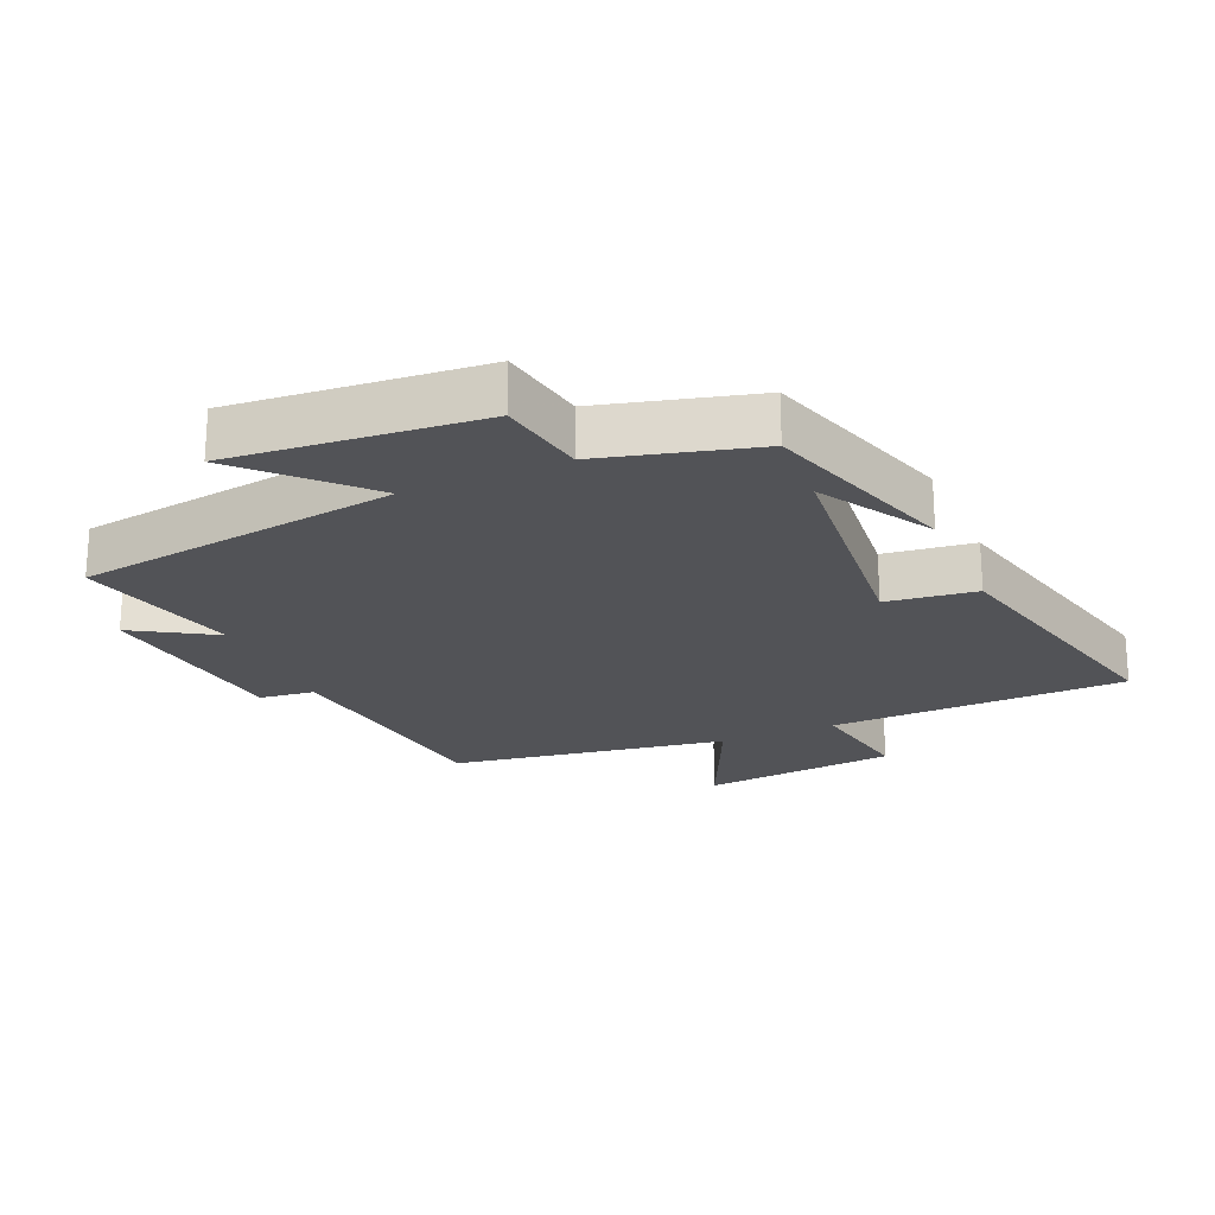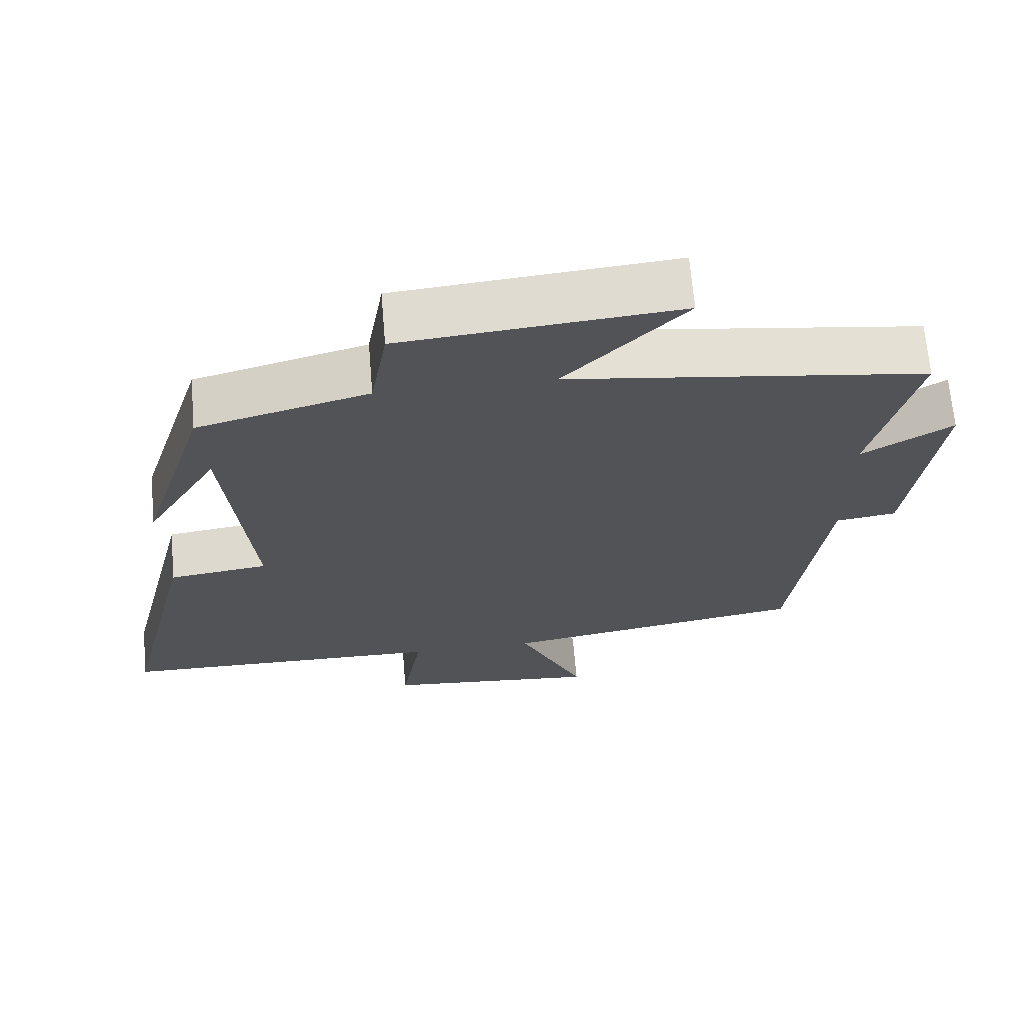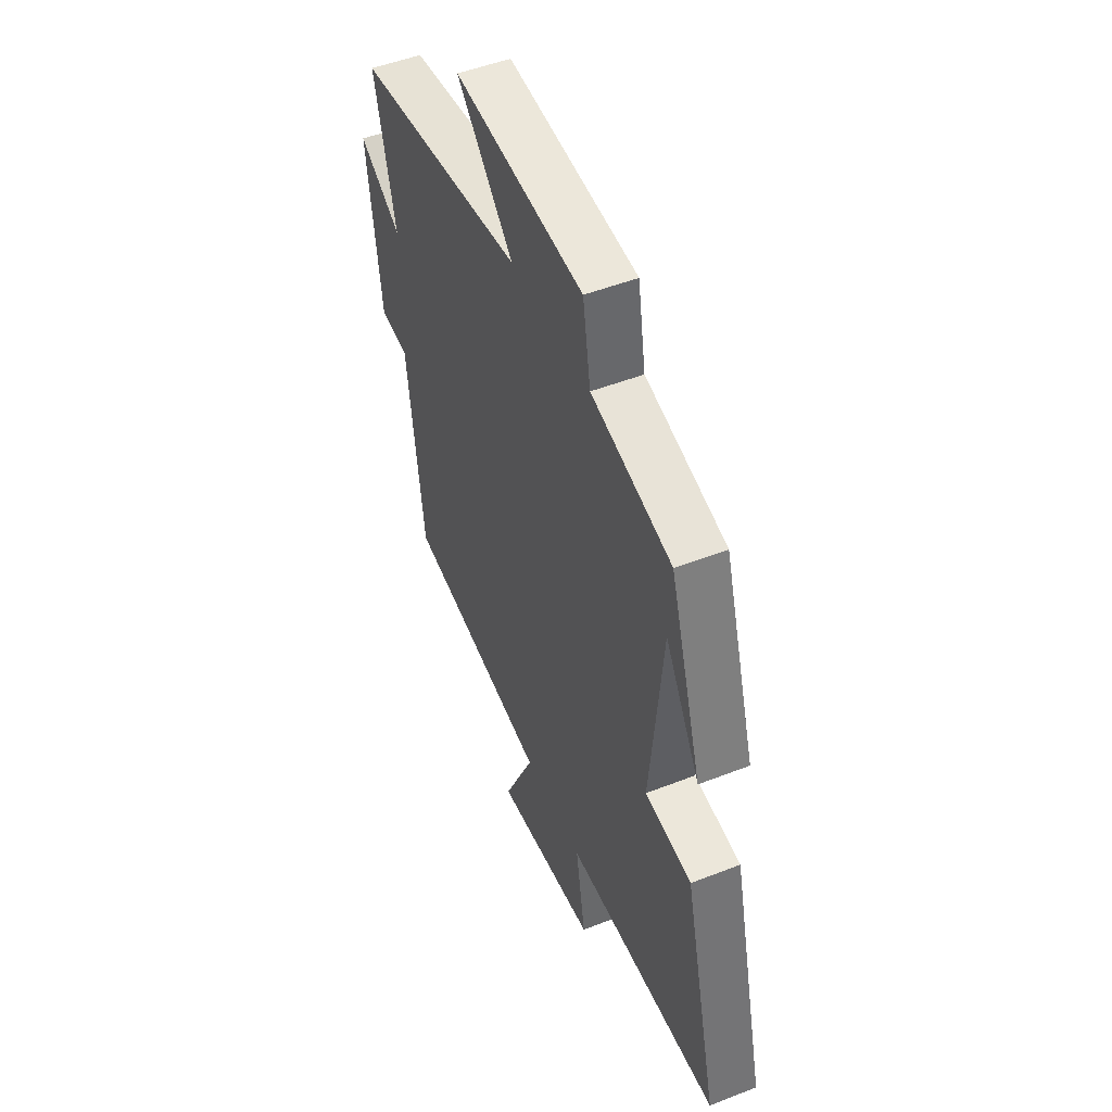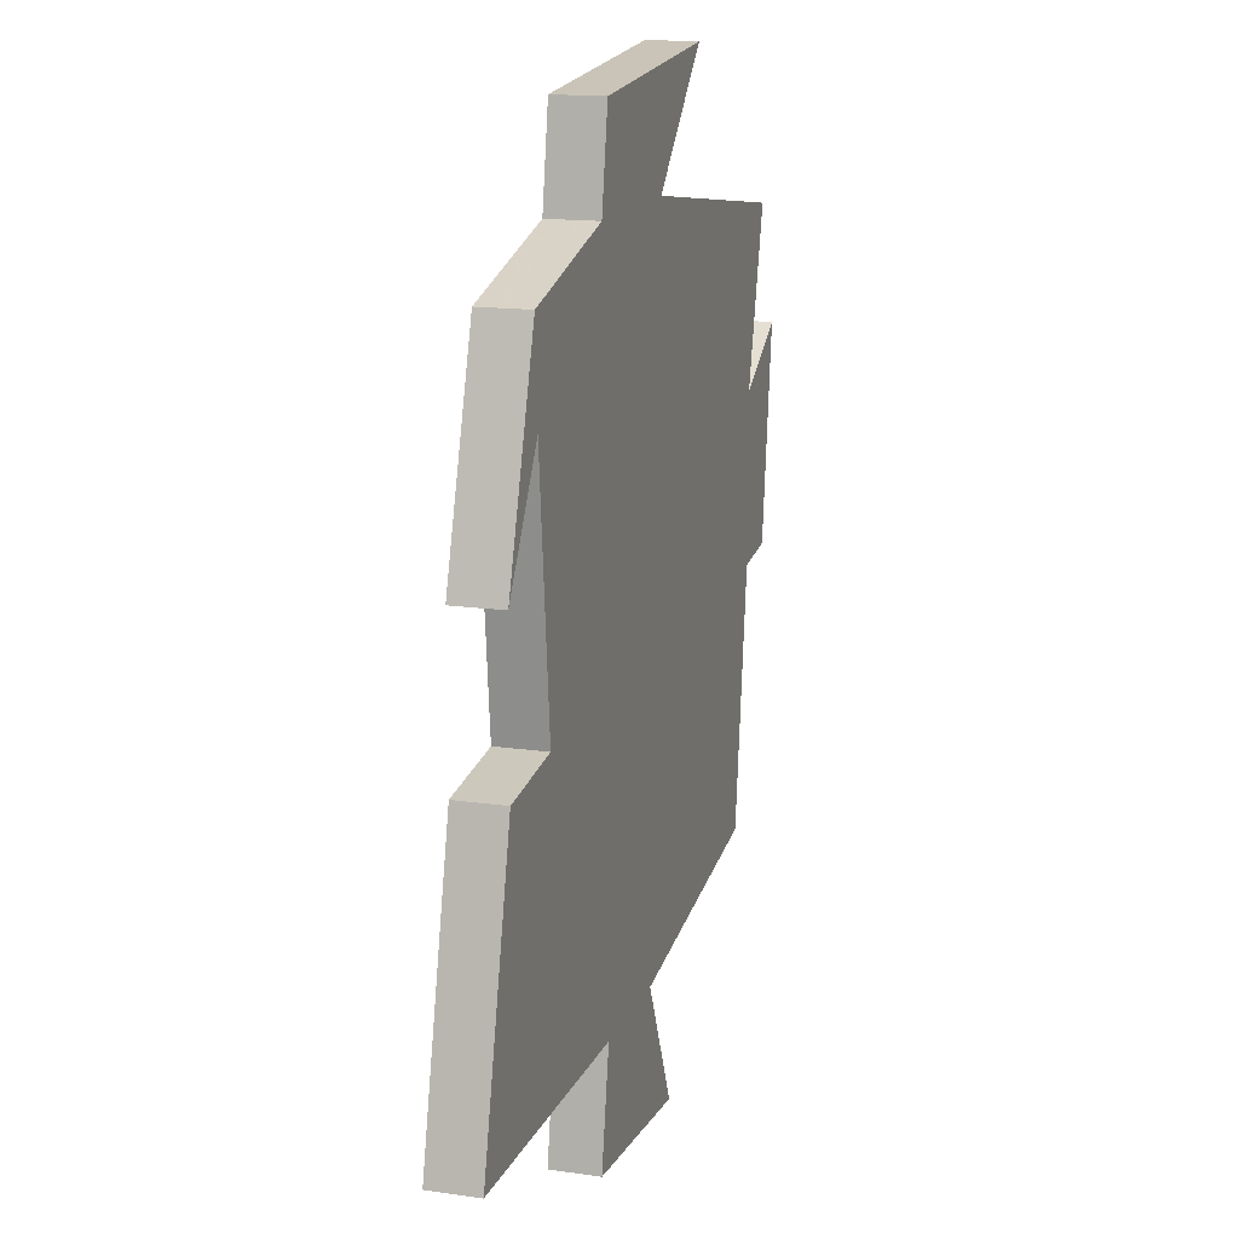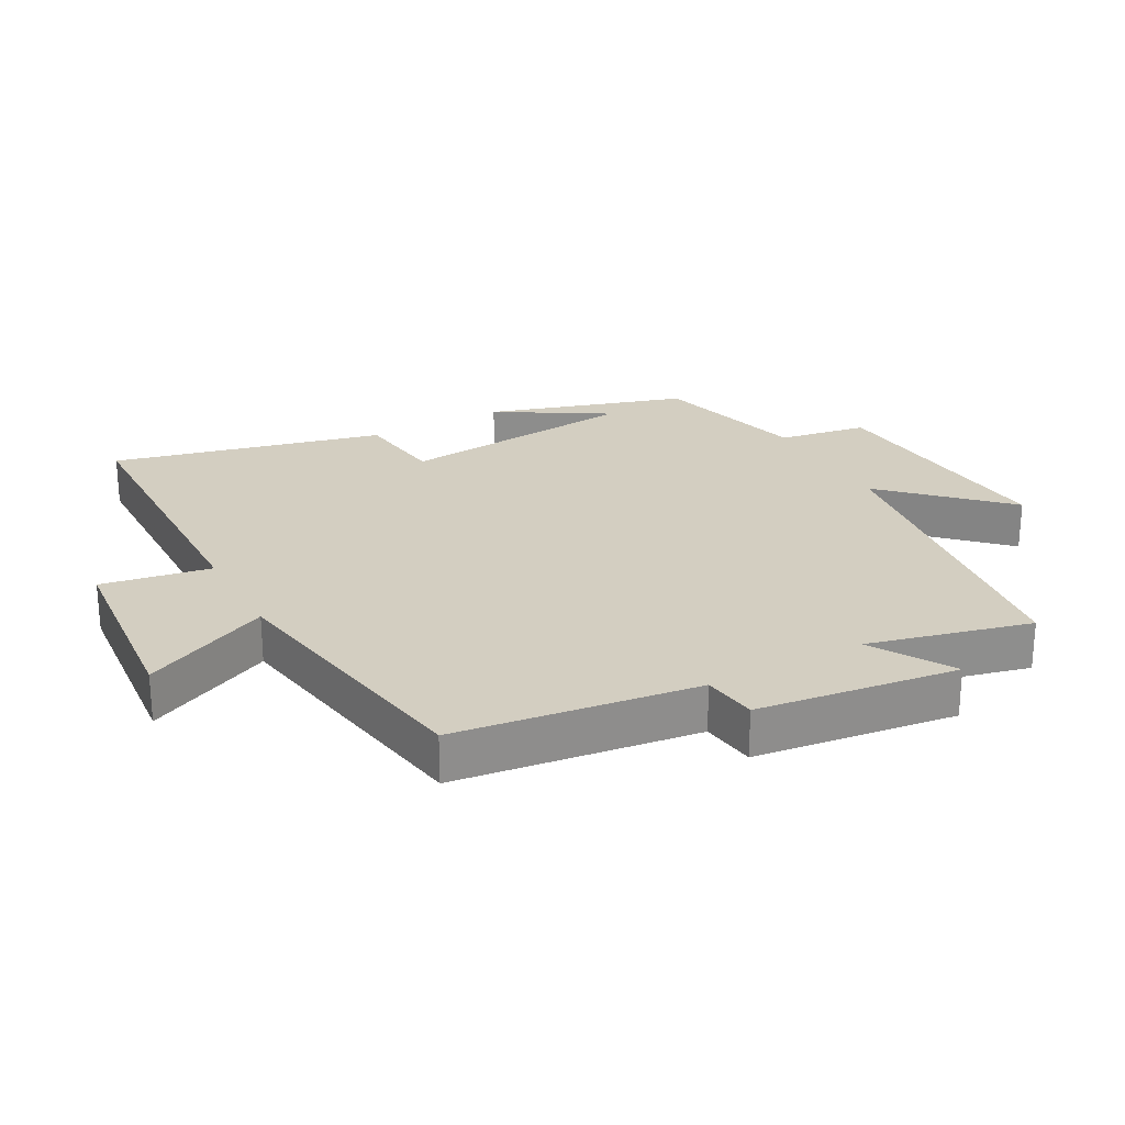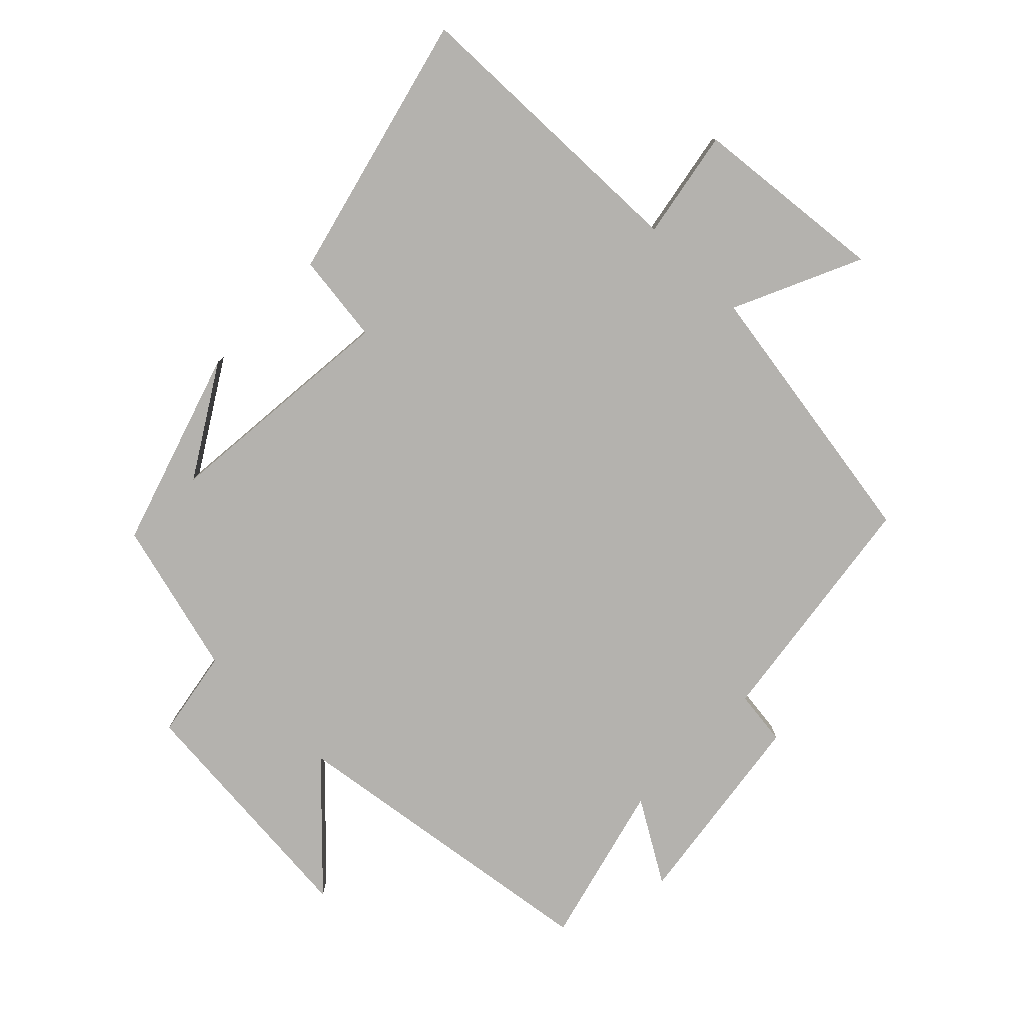
<metadata>
{"format":"obj","ext":"obj","renderer":"f3d","projection":"perspective","resolution":1024,"background":"white","views":[{"elev":-22.4,"azim":23.6,"up":"+Y"},{"elev":67.3,"azim":175.2,"up":"+Z"},{"elev":49.8,"azim":66.7,"up":"+Z"},{"elev":15.4,"azim":107.0,"up":"+Z"},{"elev":25.2,"azim":-118.6,"up":"+Y"},{"elev":-79.8,"azim":135.9,"up":"+Y"}]}
</metadata>
<code>
v -0.562 0.07 0.432
v -0.068 0.07 0.5
v -0.233 0.07 0.67
v 0.147 0.07 0.636
v 0.17 0.07 0.5
v 0.406 0.07 0.437
v 0.5 0.07 0.135
v 0.399 0.07 0.303
v 0.363 0.07 -0.063
v 0.5 0.07 -0.081
v 0.6 0.07 -0.492
v 0.147 0.07 -0.5
v 0.176 0.07 -0.667
v -0.122 0.07 -0.695
v -0.031 0.07 -0.5
v -0.452 0.07 -0.43
v -0.5 0.07 -0.06
v -0.584 0.07 -0.049
v -0.624 0.07 0.259
v -0.5 0.07 0.184
v -0.562 0 0.432
v -0.068 0 0.5
v -0.233 0 0.67
v 0.147 0 0.636
v 0.17 0 0.5
v 0.406 0 0.437
v 0.5 0 0.135
v 0.399 0 0.303
v 0.363 0 -0.063
v 0.5 0 -0.081
v 0.6 0 -0.492
v 0.147 0 -0.5
v 0.176 0 -0.667
v -0.122 0 -0.695
v -0.031 0 -0.5
v -0.452 0 -0.43
v -0.5 0 -0.06
v -0.584 0 -0.049
v -0.624 0 0.259
v -0.5 0 0.184
f 17 18 19 20
f 15 16 17 20
f 15 20 1 2
f 12 13 14 15
f 11 12 15
f 10 11 15
f 9 10 15
f 8 9 15 2
f 6 7 8
f 5 6 8 2
f 2 3 4 5
f 40 39 38 37
f 40 37 36 35
f 22 21 40 35
f 35 34 33 32
f 35 32 31
f 35 31 30
f 35 30 29
f 22 35 29 28
f 28 27 26
f 22 28 26 25
f 25 24 23 22
f 1 21 22 2
f 2 22 23 3
f 3 23 24 4
f 4 24 25 5
f 5 25 26 6
f 6 26 27 7
f 7 27 28 8
f 8 28 29 9
f 9 29 30 10
f 10 30 31 11
f 11 31 32 12
f 12 32 33 13
f 13 33 34 14
f 14 34 35 15
f 15 35 36 16
f 16 36 37 17
f 17 37 38 18
f 18 38 39 19
f 19 39 40 20
f 20 40 21 1

</code>
